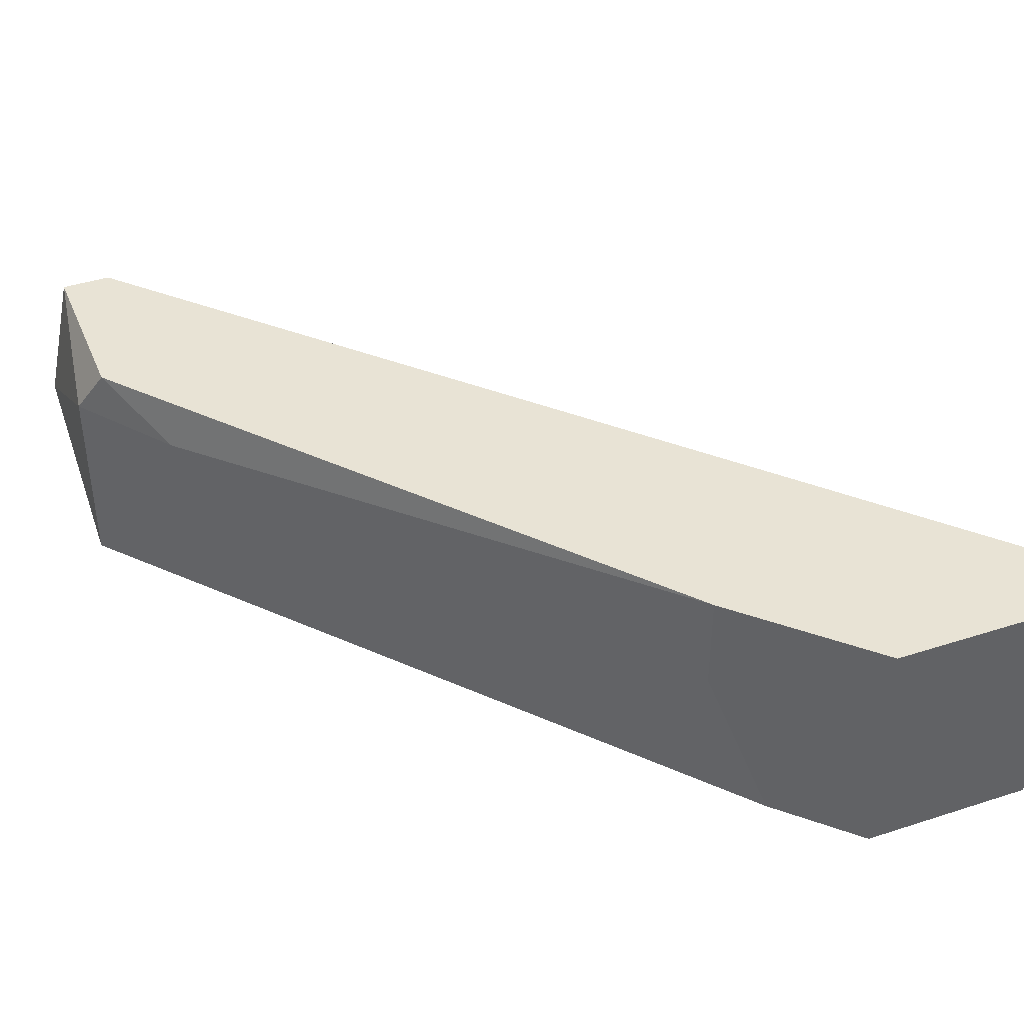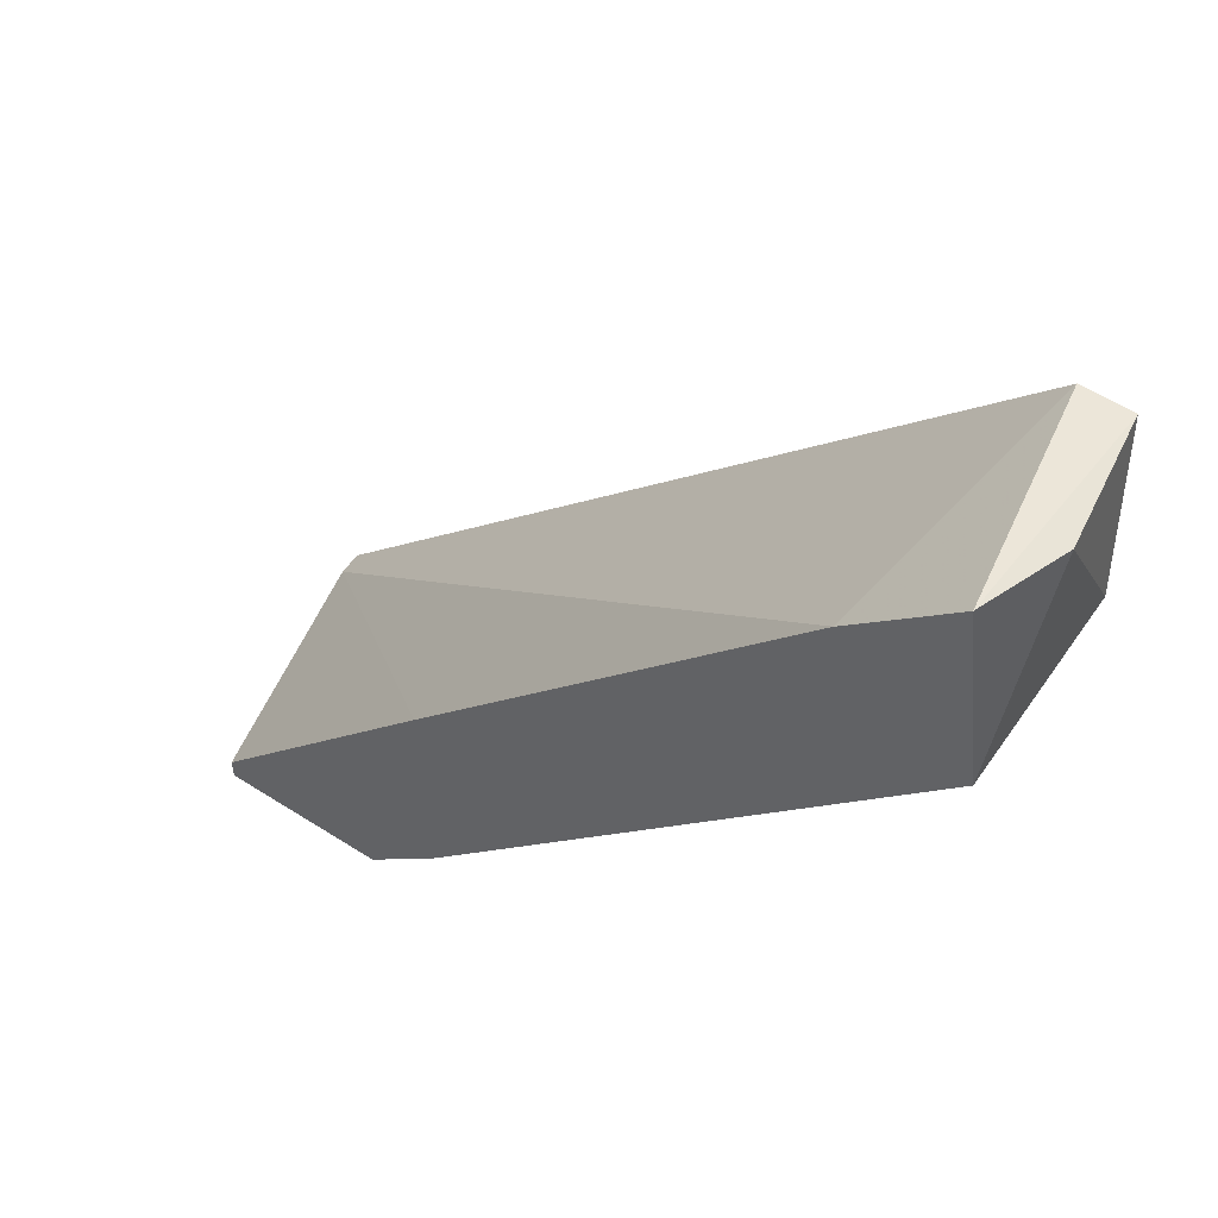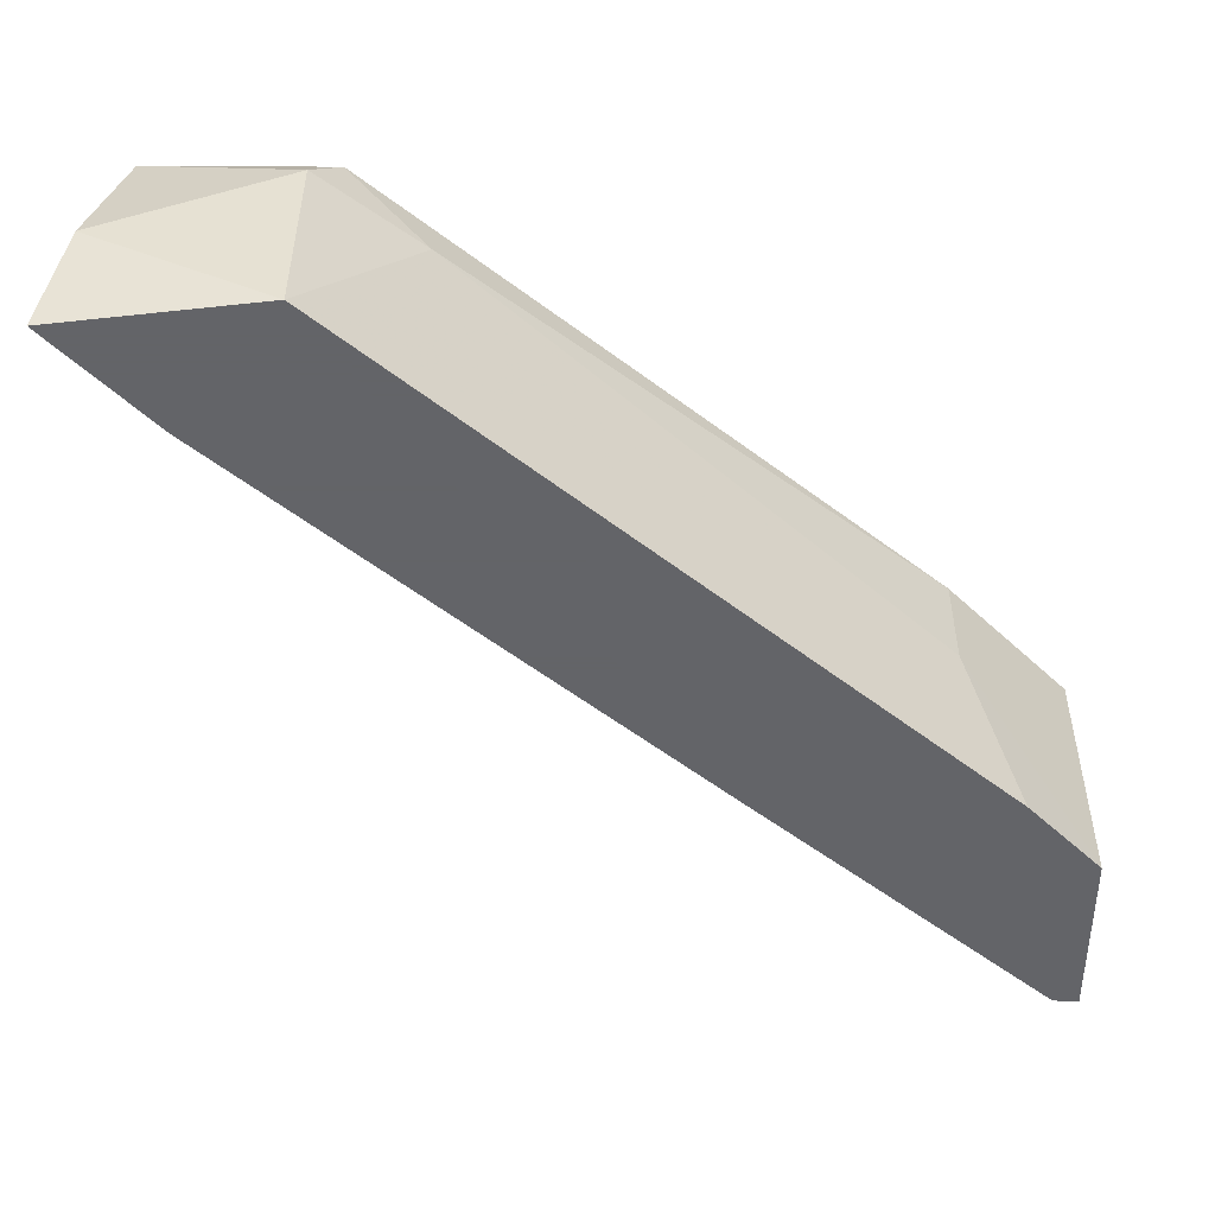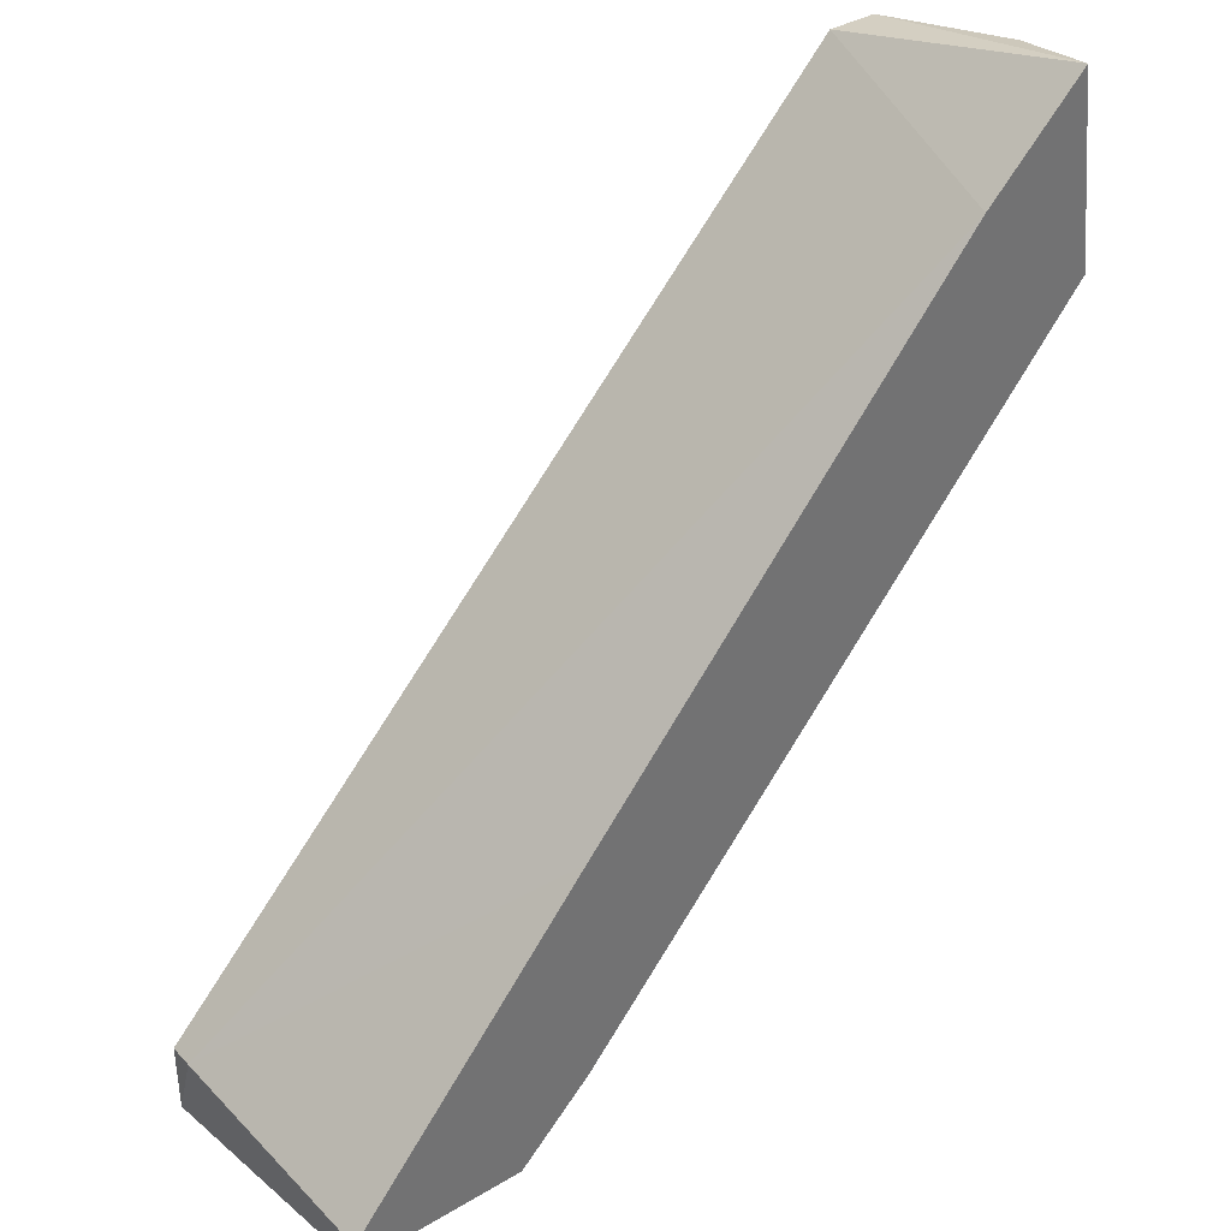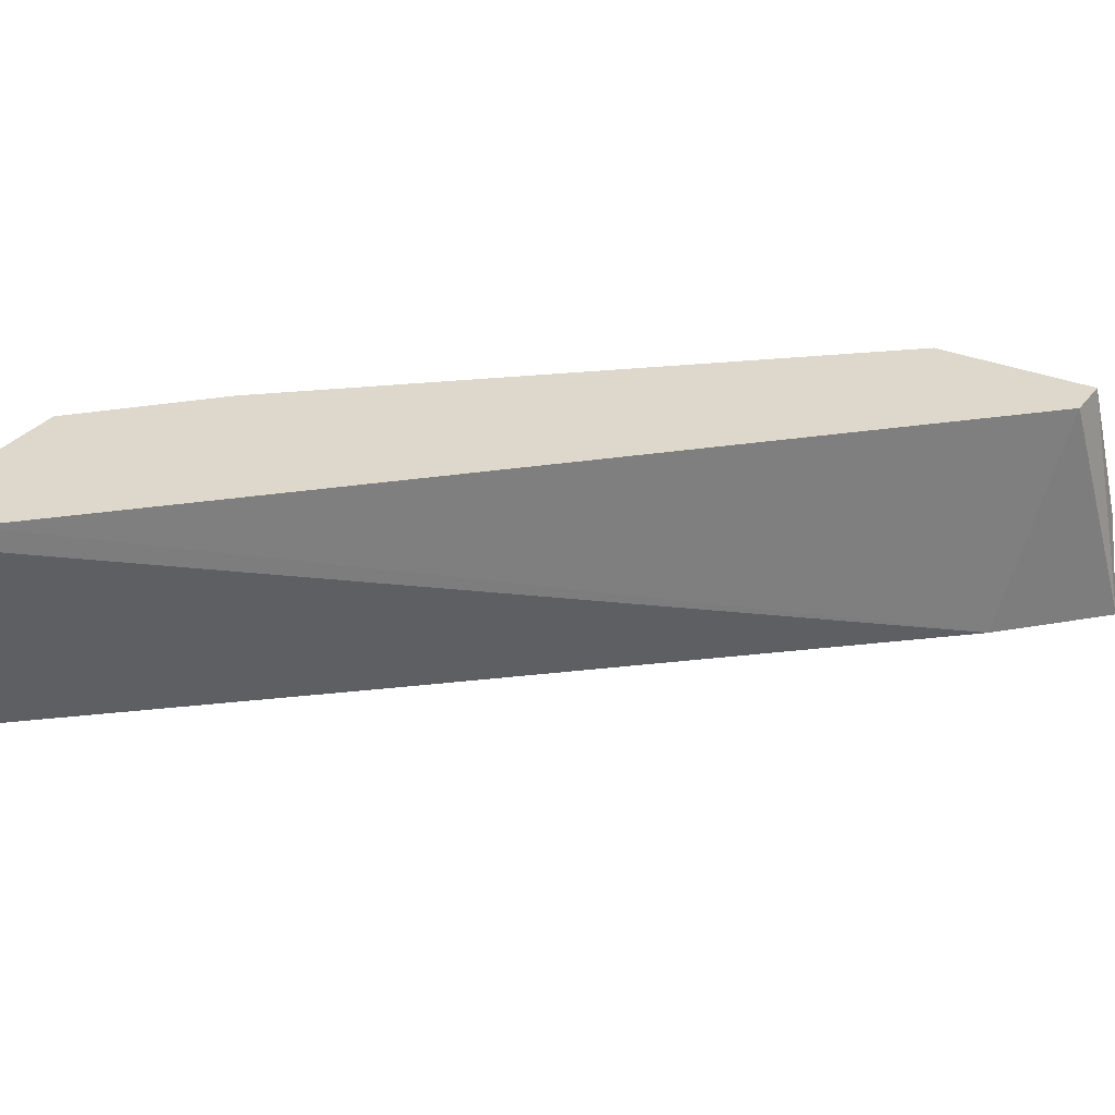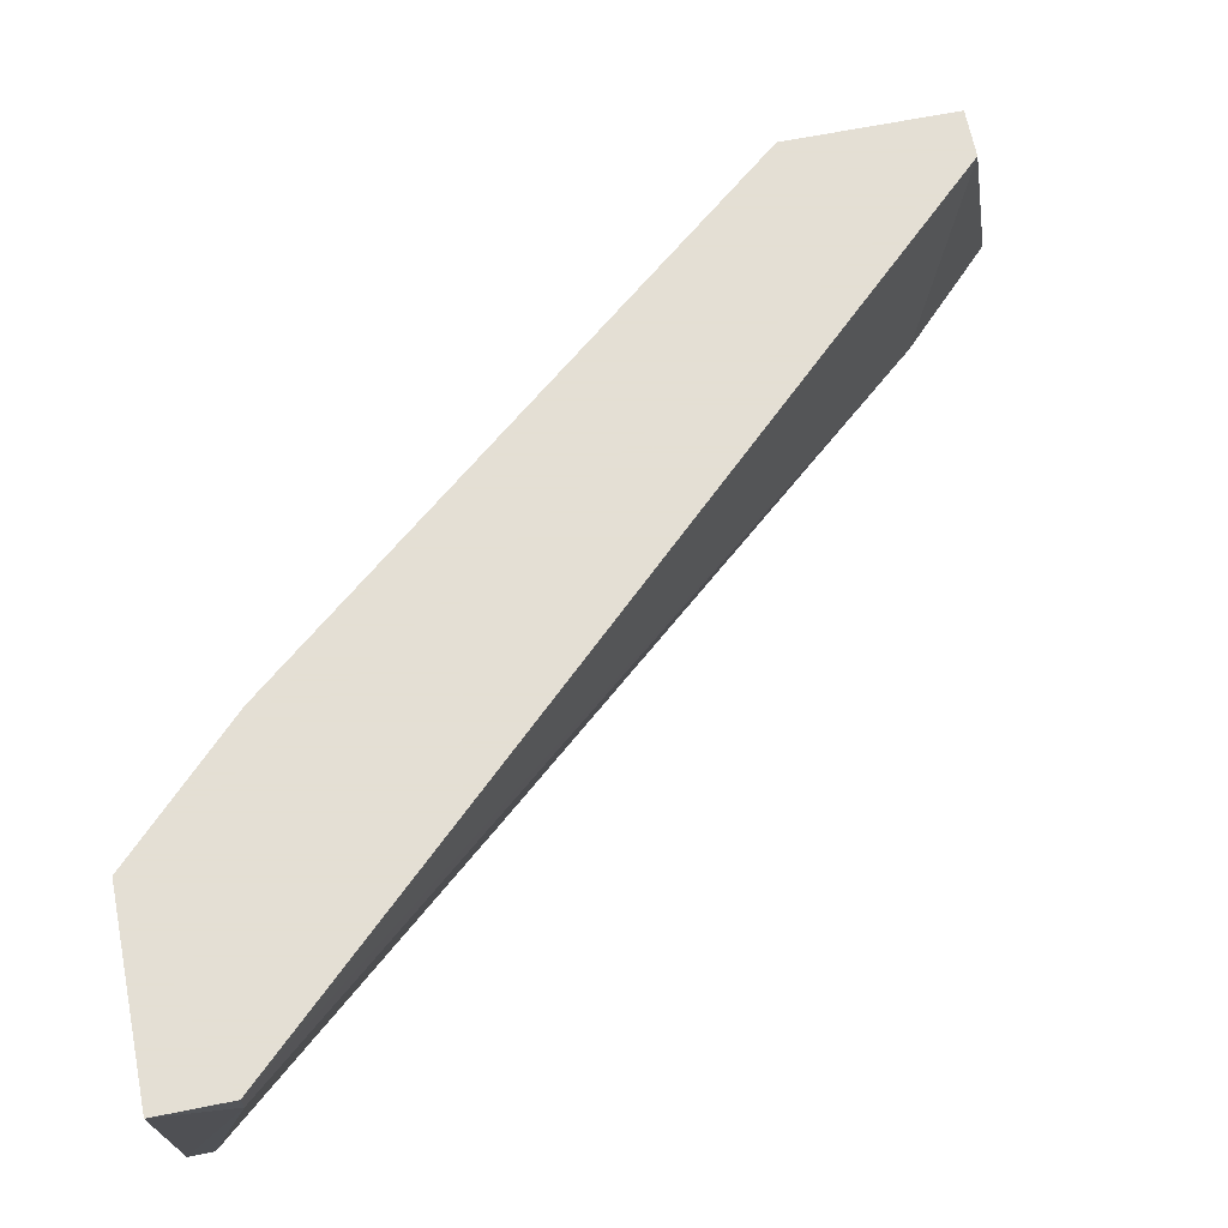
<metadata>
{"format":"obj","ext":"obj","renderer":"f3d","projection":"perspective","resolution":1024,"background":"white","views":[{"elev":41.2,"azim":-21.5,"up":"+Z"},{"elev":55.3,"azim":-146.0,"up":"+Y"},{"elev":-51.3,"azim":-90.4,"up":"+Z"},{"elev":37.1,"azim":142.6,"up":"+Y"},{"elev":31.2,"azim":120.7,"up":"+Z"},{"elev":66.3,"azim":78.7,"up":"+Z"}]}
</metadata>
<code>
v -0.01419 0.02206 0.02036
v -0.01419 0.02206 0.02781
v -0.01419 0.02858 0.02408
v -0.0114 0.02764 0.02967
v -0.0114 0.01833 0.02781
v 0.005351 0.008103 0.02036
v 0.005351 -0.001207 0.02036
v 0.01559 -0.001207 0.02874
v 0.01559 -0.001207 0.02967
v 0.01559 -0.004005 0.02967
v 0.008142 -0.004005 0.02036
v 0.008142 -0.004005 0.02967
v 0.003488 0.000653 0.02594
v 0.003488 0.000653 0.02967
v -0.01326 0.02951 0.02036
v -0.01326 0.02764 0.02967
v -0.01326 0.02113 0.02967
v 0.01466 -0.003071 0.02036
v 0.01466 -0.004005 0.02036
v -0.009539 0.02578 0.02036
f 11 13 7
f 1 6 11
f 9 4 12
f 6 1 15
f 11 6 19
f 12 11 19
f 12 4 17
f 9 12 10
f 12 19 10
f 5 1 13
f 11 12 13
f 15 1 3
f 4 9 20
f 6 15 20
f 15 4 20
f 19 6 18
f 17 5 14
f 12 17 14
f 5 13 14
f 13 12 14
f 4 15 16
f 17 4 16
f 15 3 16
f 16 3 2
f 1 5 2
f 5 17 2
f 3 1 2
f 17 16 2
f 9 10 8
f 10 19 8
f 6 20 8
f 20 9 8
f 18 6 8
f 19 18 8
f 1 11 7
f 13 1 7

</code>
